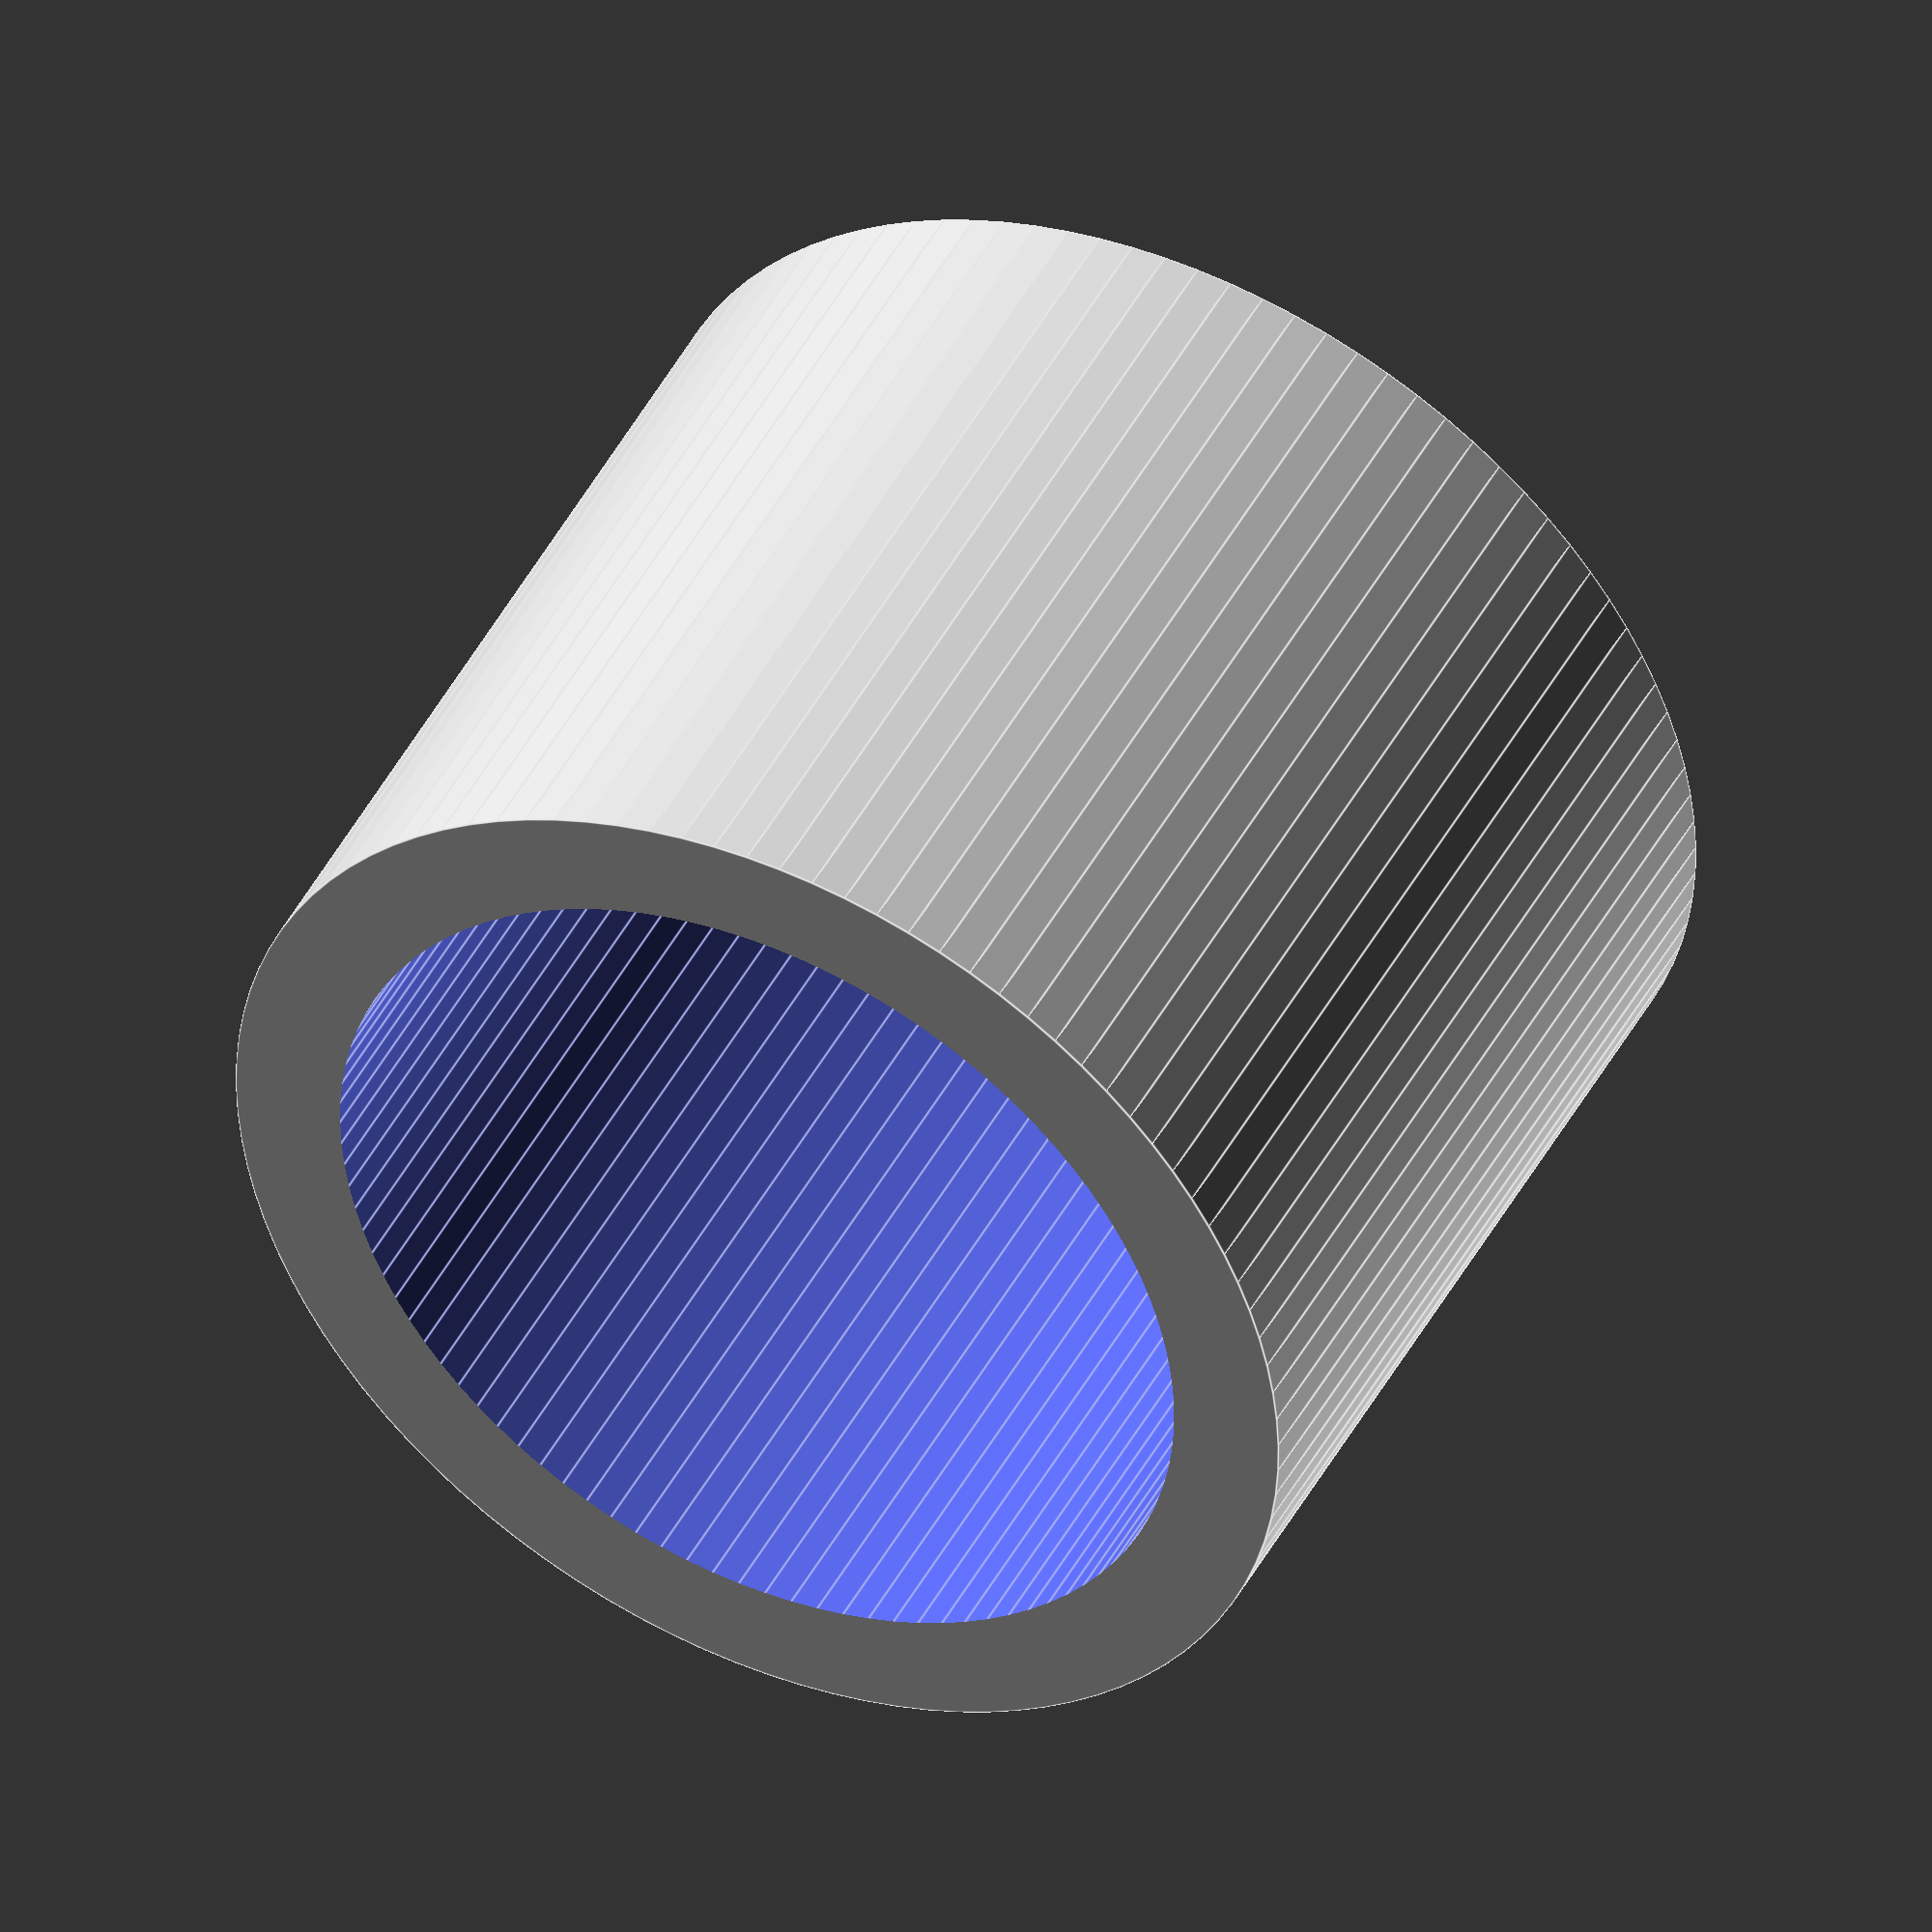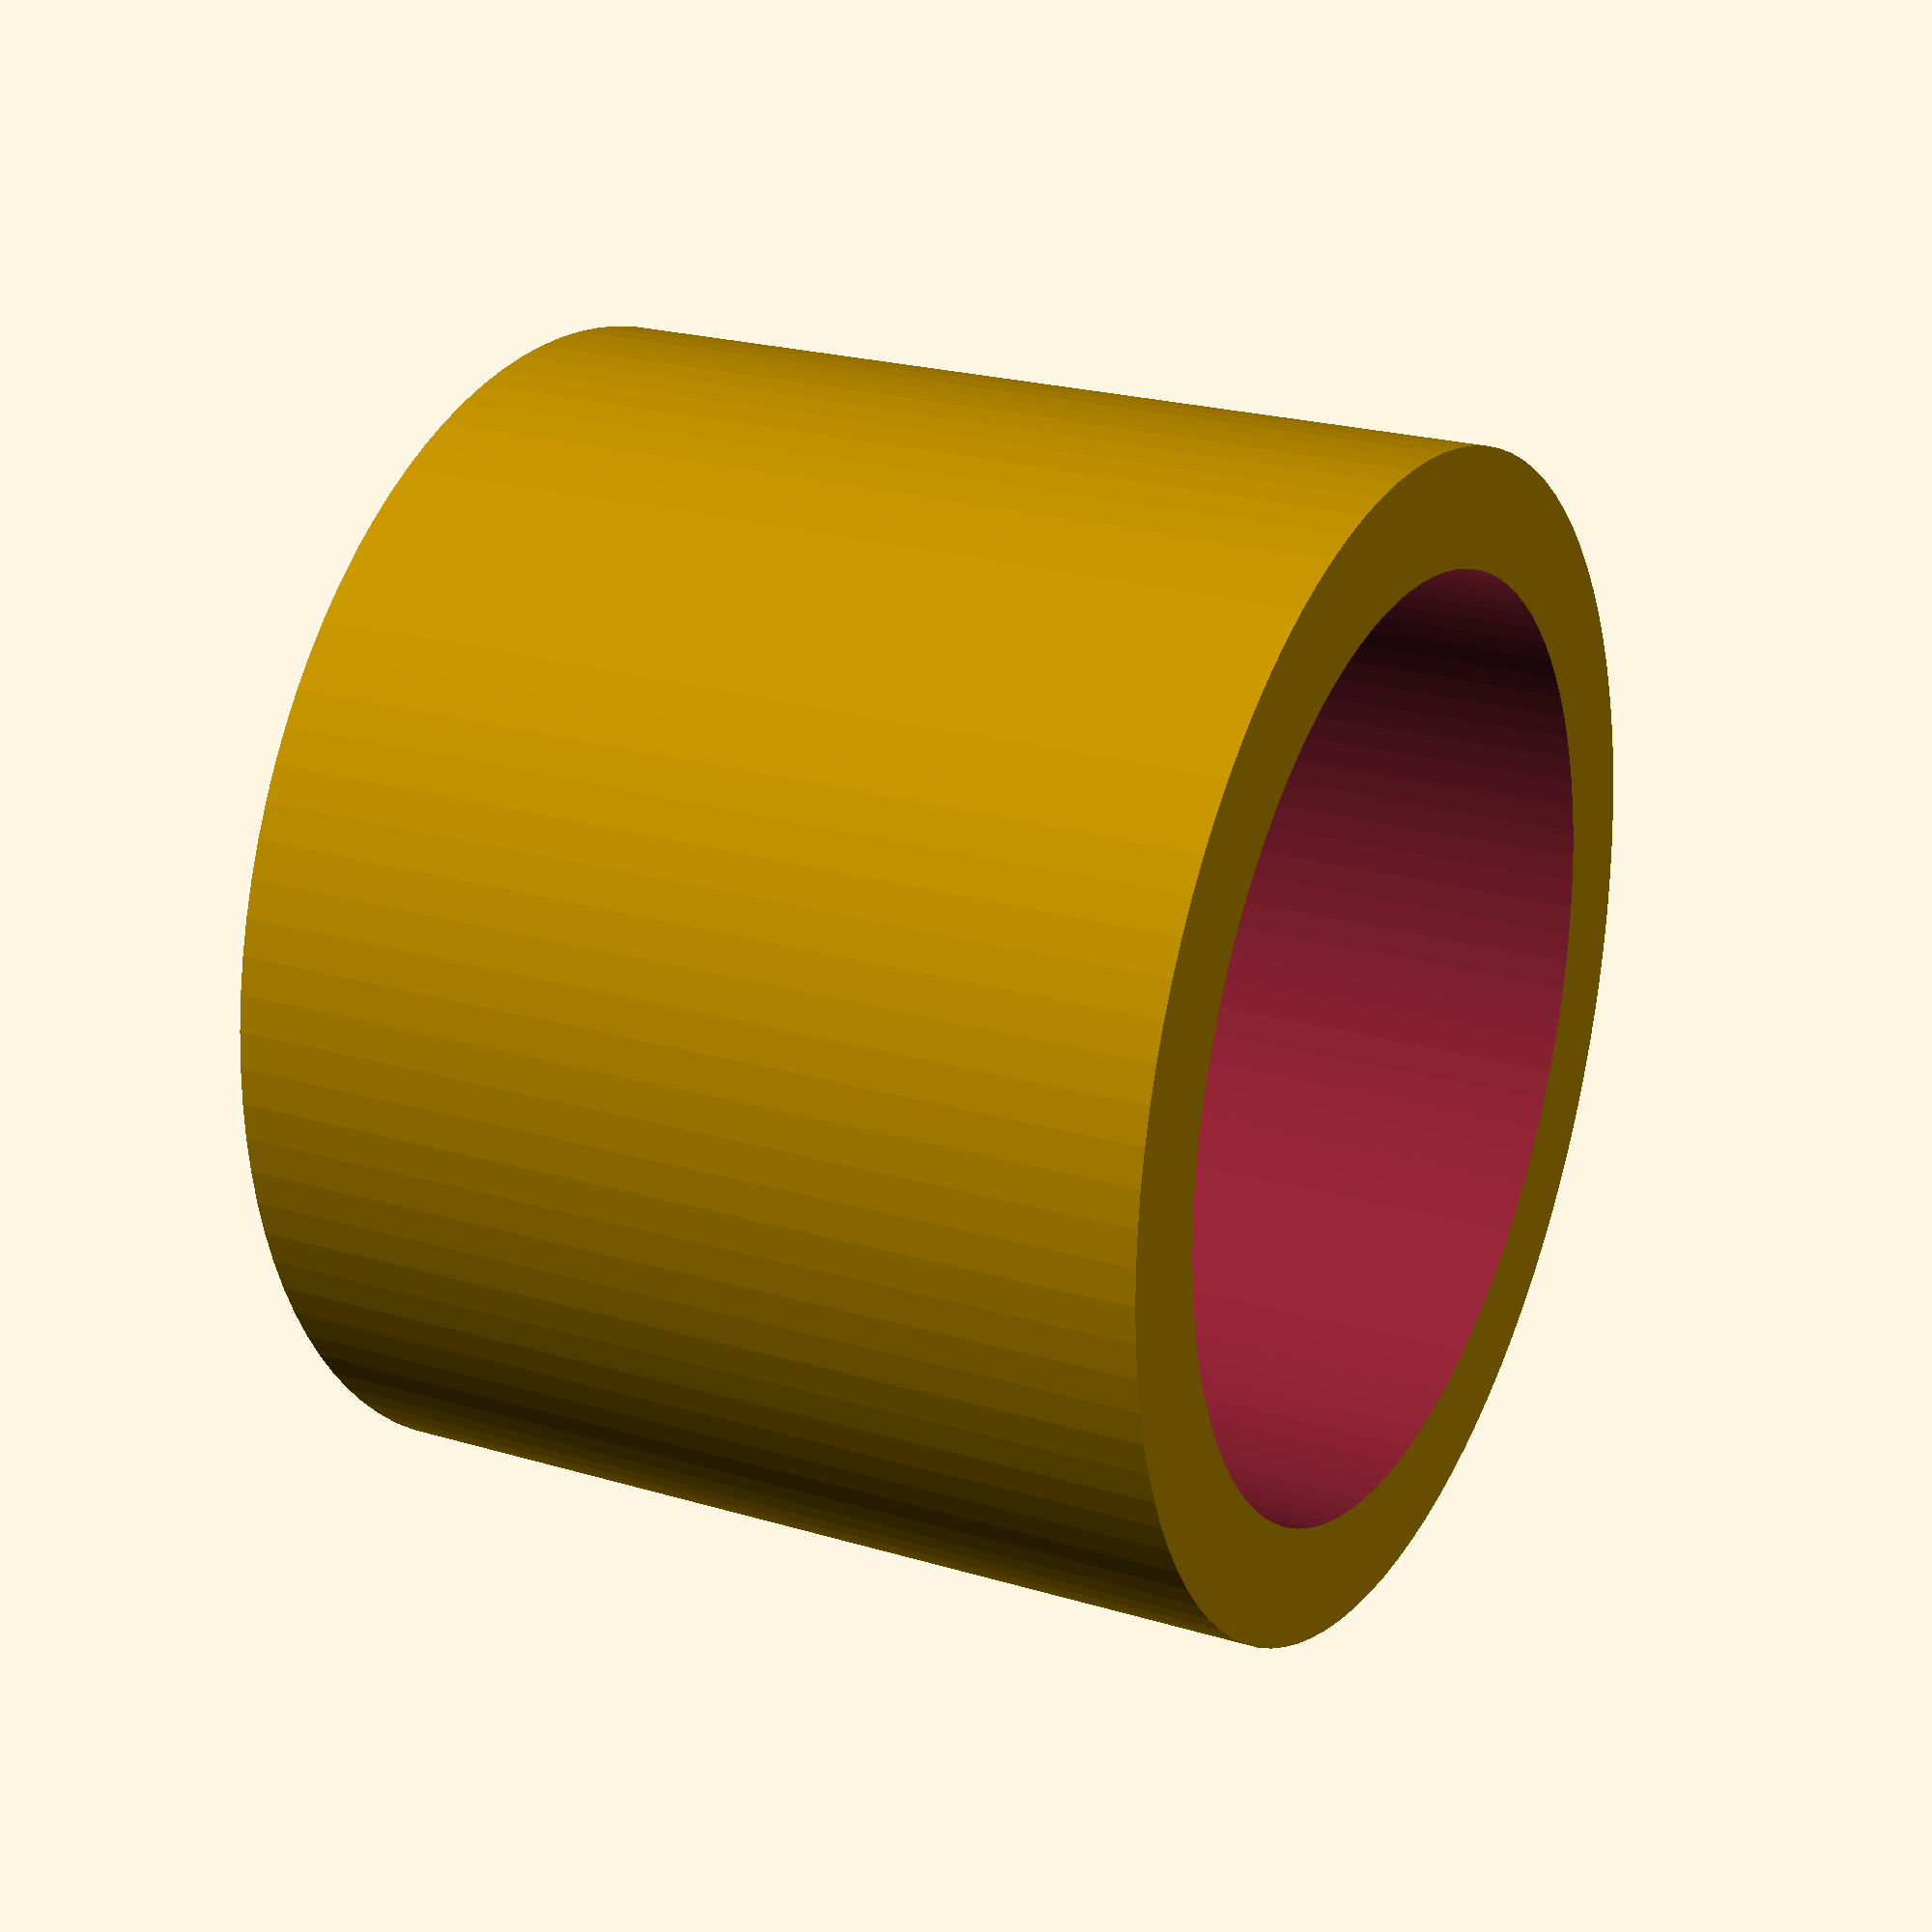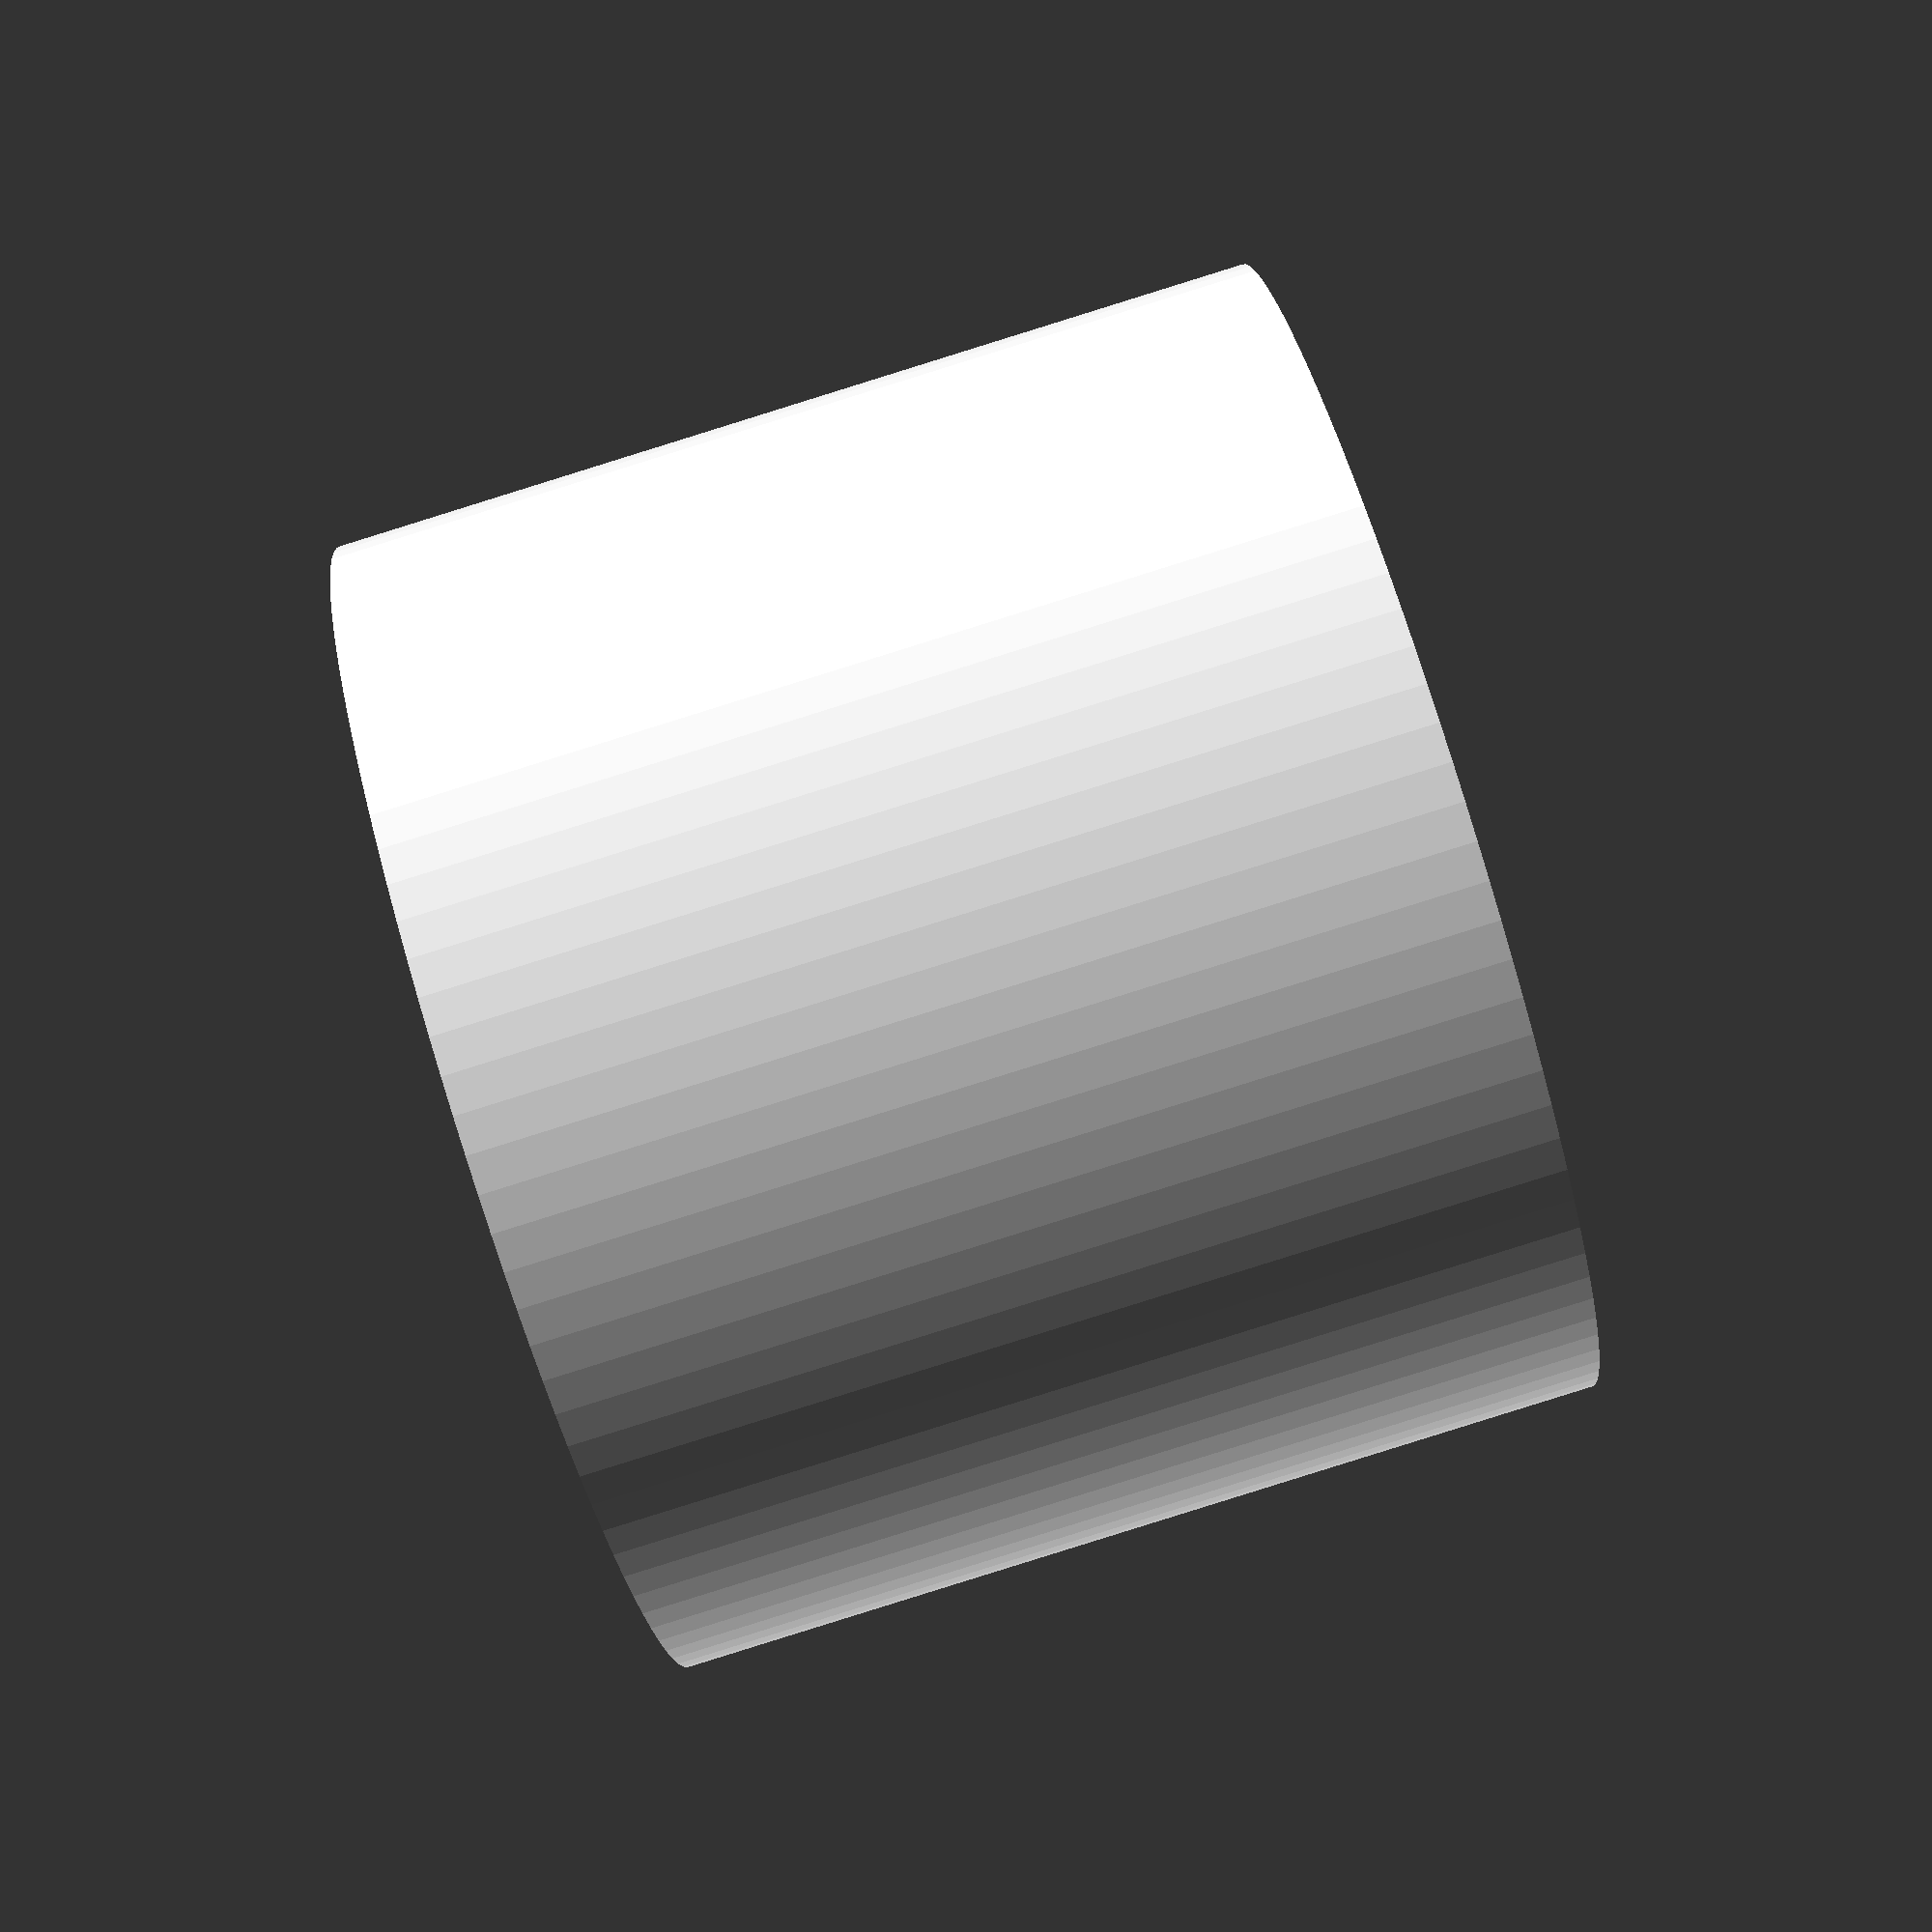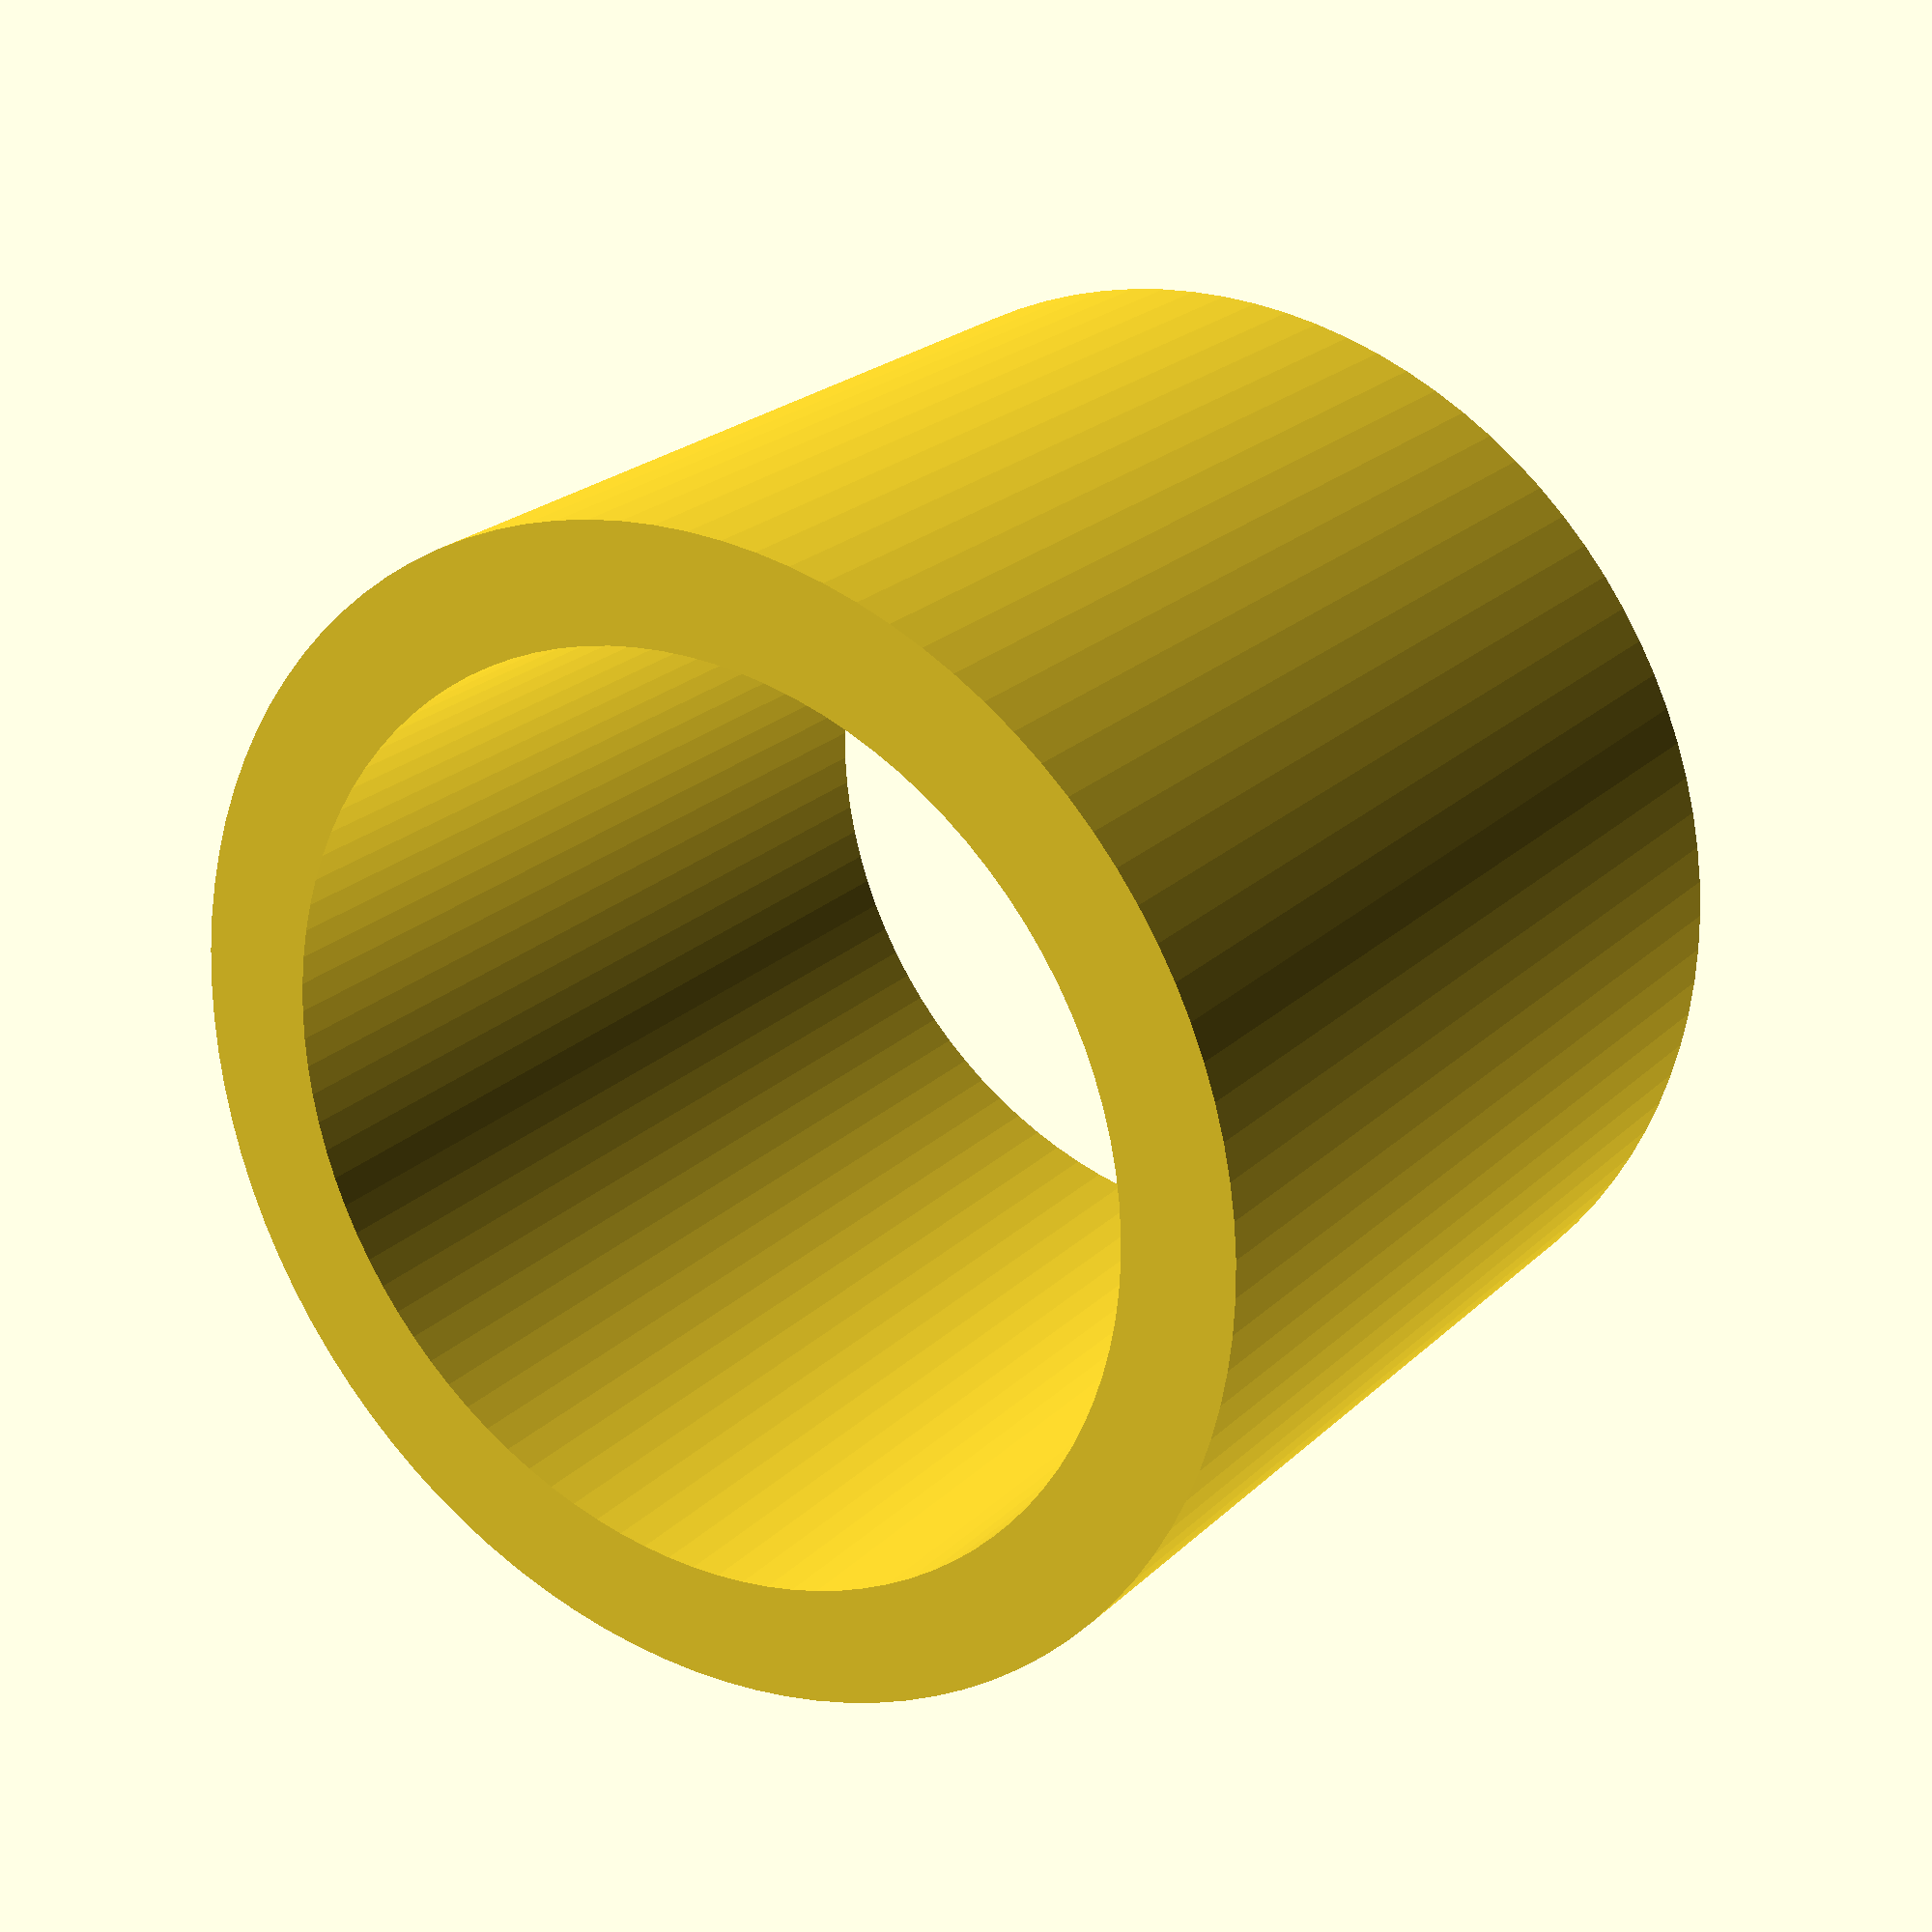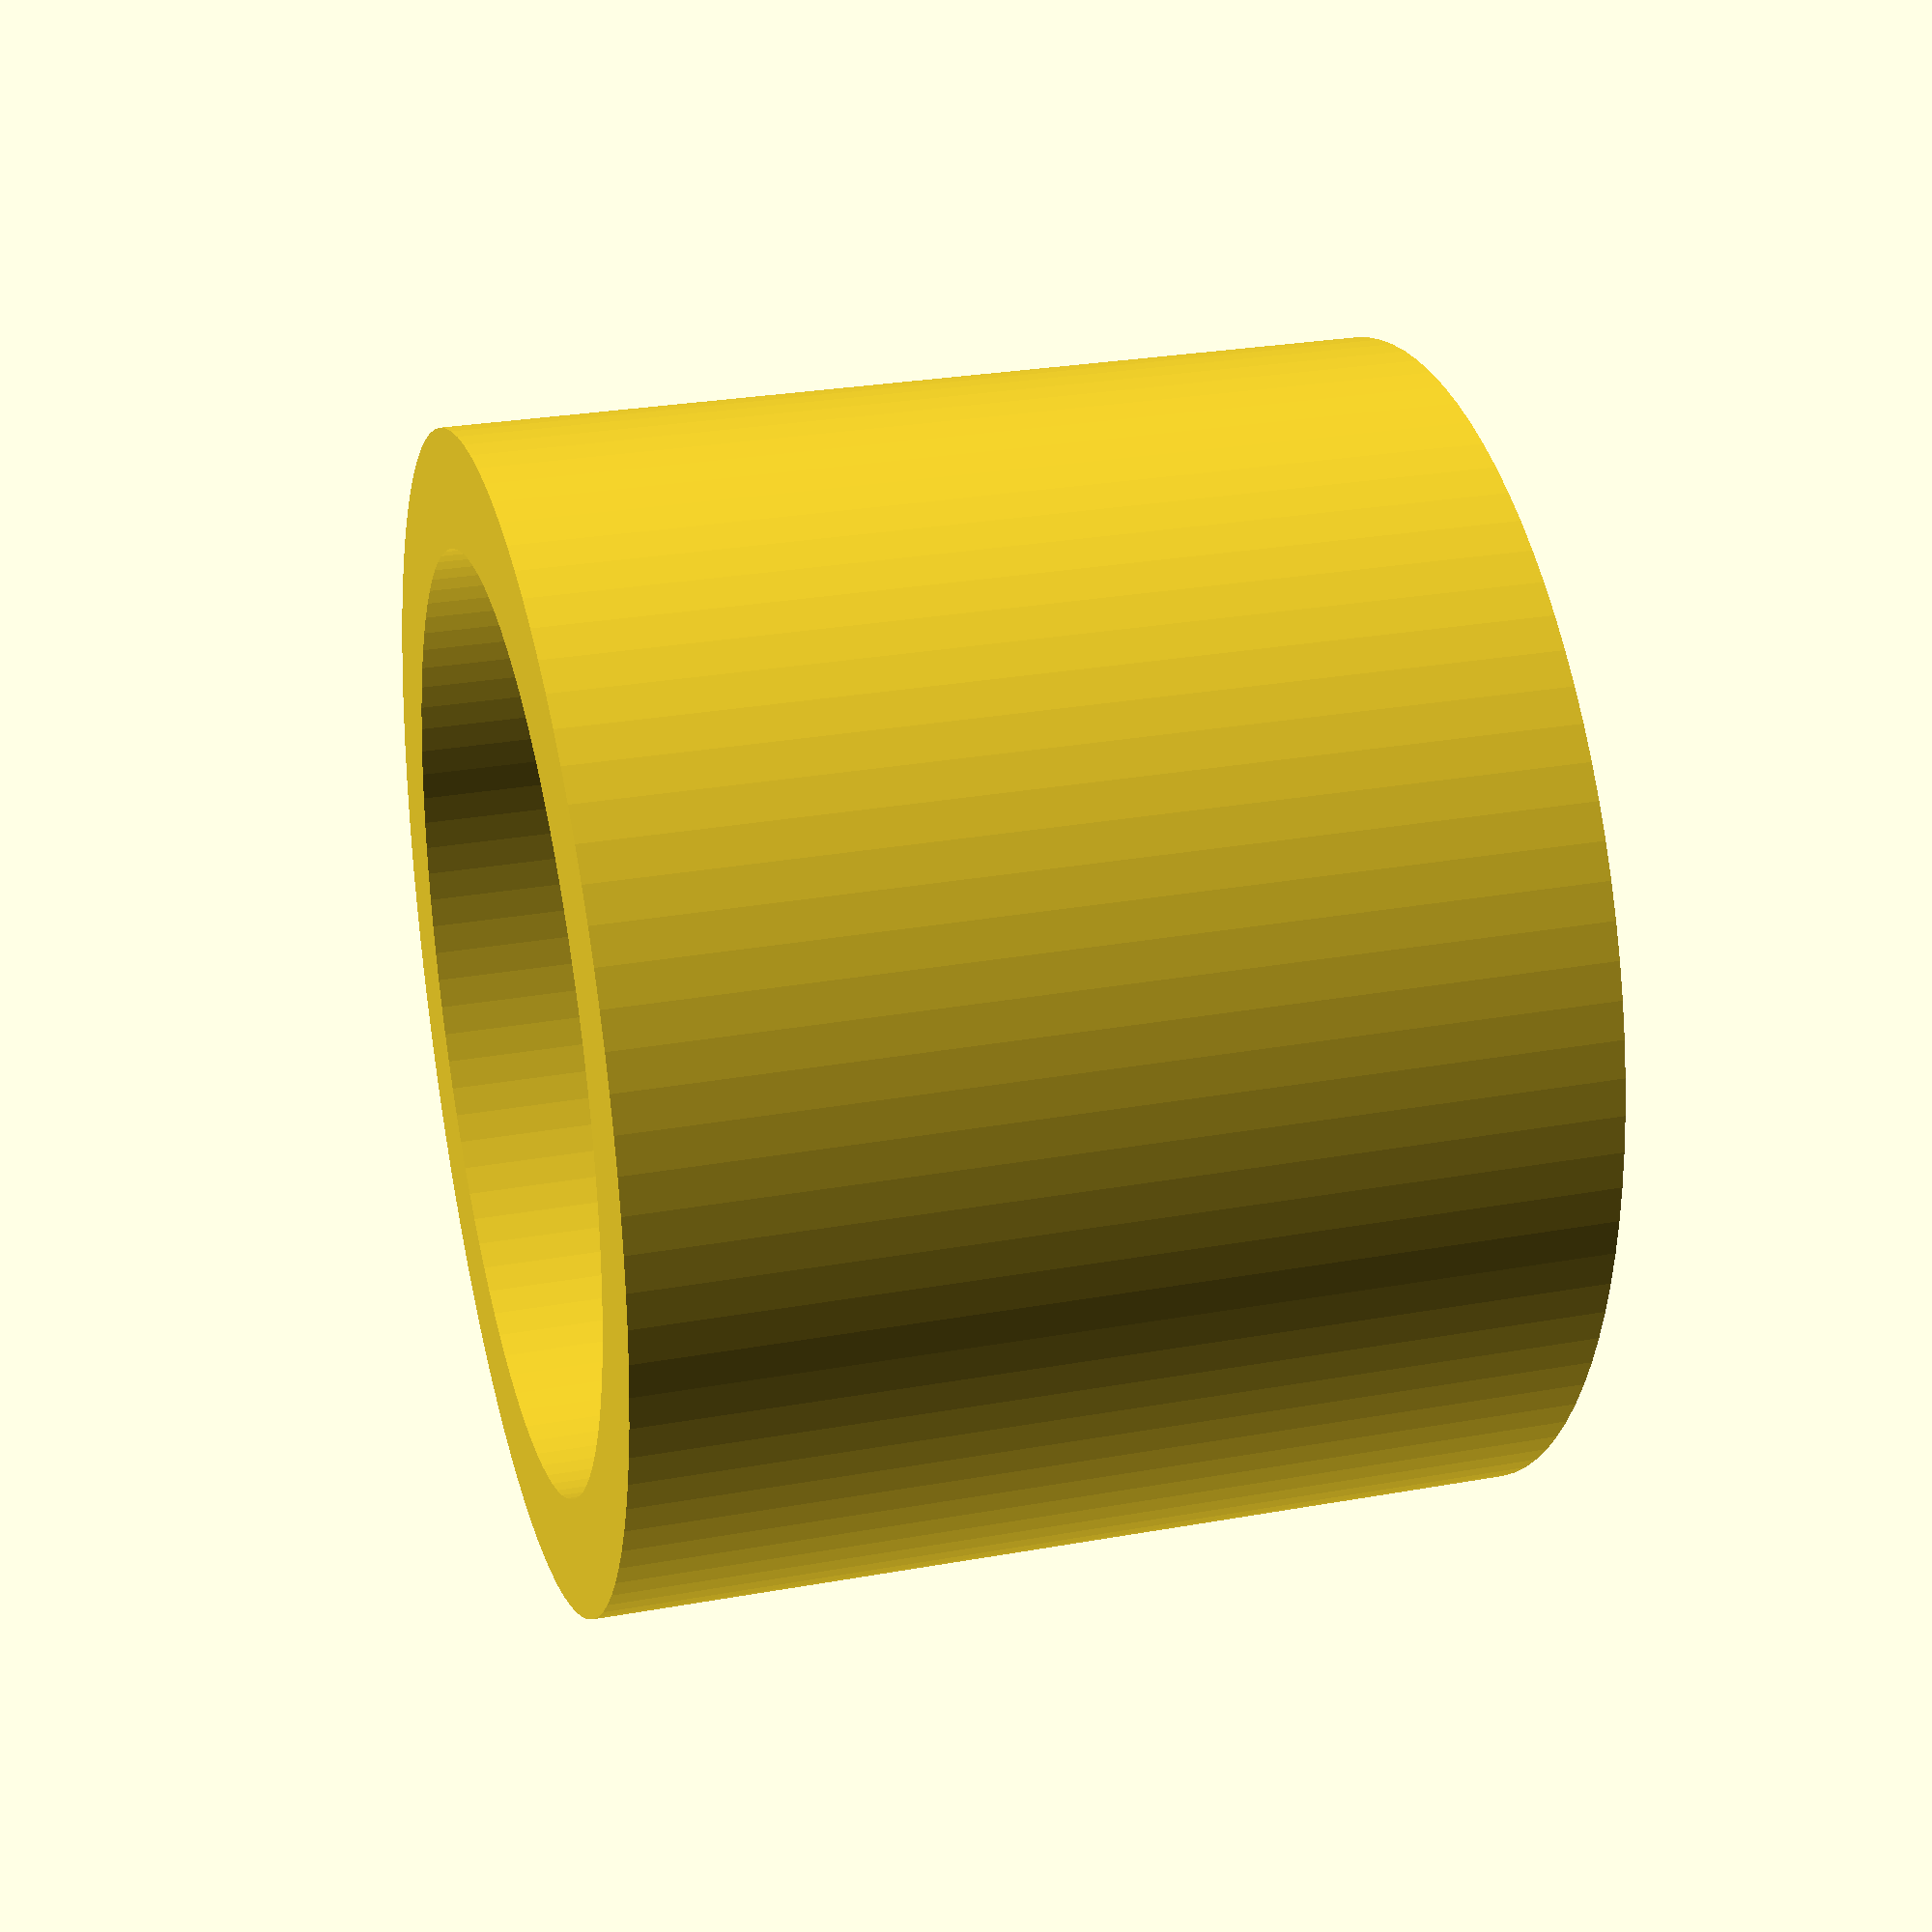
<openscad>
//################################################################
// paper tube.scad - creates simple hollow cylinder
// (c) 2021 - Roie R. Black
// docs: https://rblack.github.io/math-magik/magik/paper_tube.html

$fn = 100;

module paper_tube(r=1, h=2, t=0.25) {
  th = 3 * h;
  difference() {
    cylinder(r=r+t,h=h);
    translate([0,0,-h])
      cylinder(r=r, h=th);
  }
}

paper_tube();

</openscad>
<views>
elev=314.0 azim=335.9 roll=206.6 proj=o view=edges
elev=157.5 azim=260.7 roll=62.6 proj=p view=wireframe
elev=268.6 azim=48.3 roll=72.7 proj=p view=solid
elev=157.0 azim=228.0 roll=146.9 proj=p view=solid
elev=152.1 azim=194.2 roll=105.3 proj=p view=wireframe
</views>
